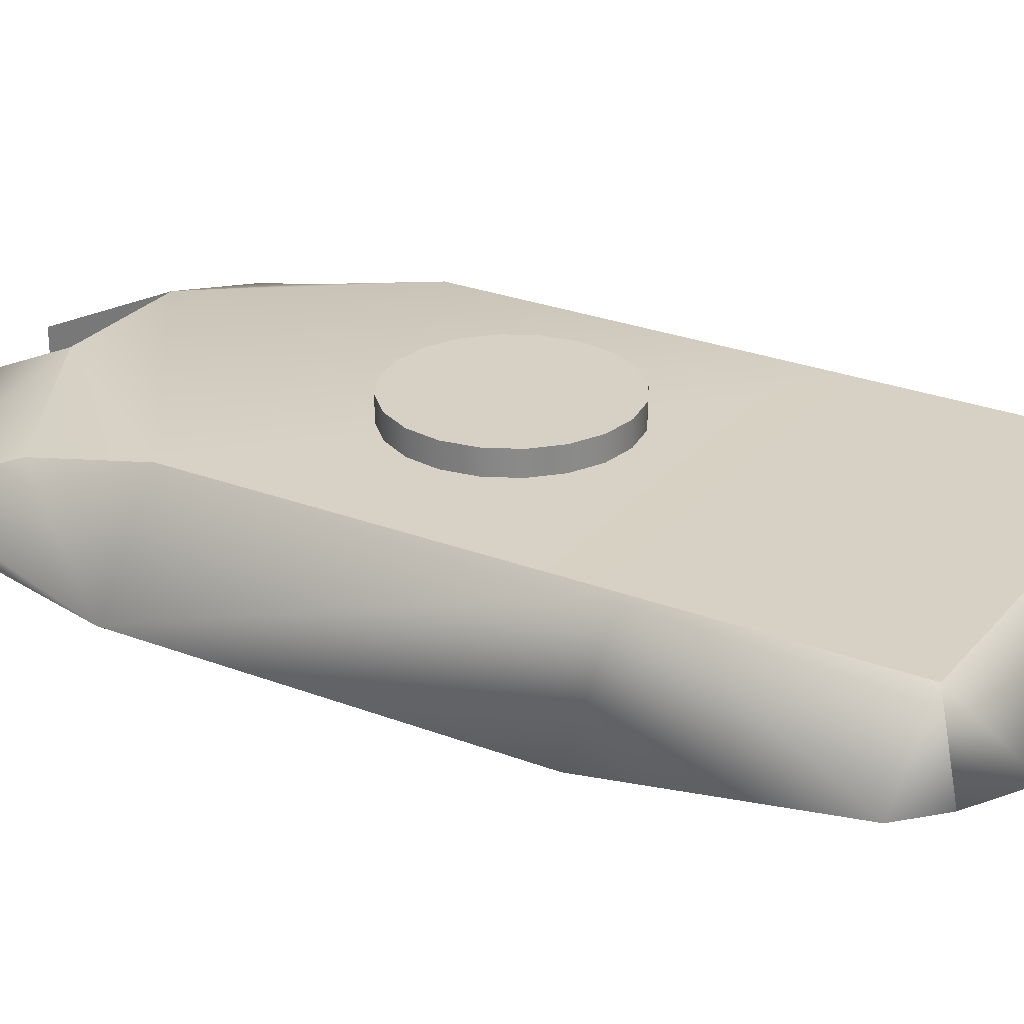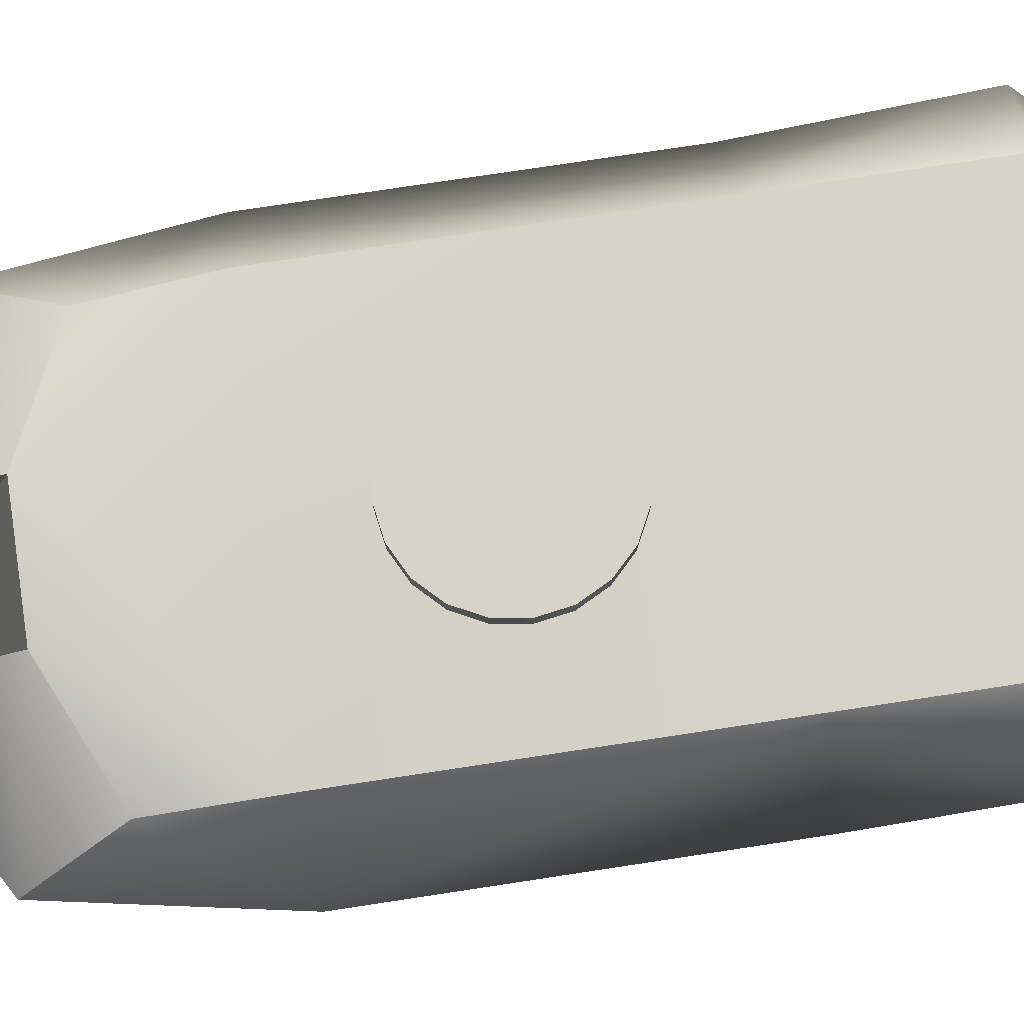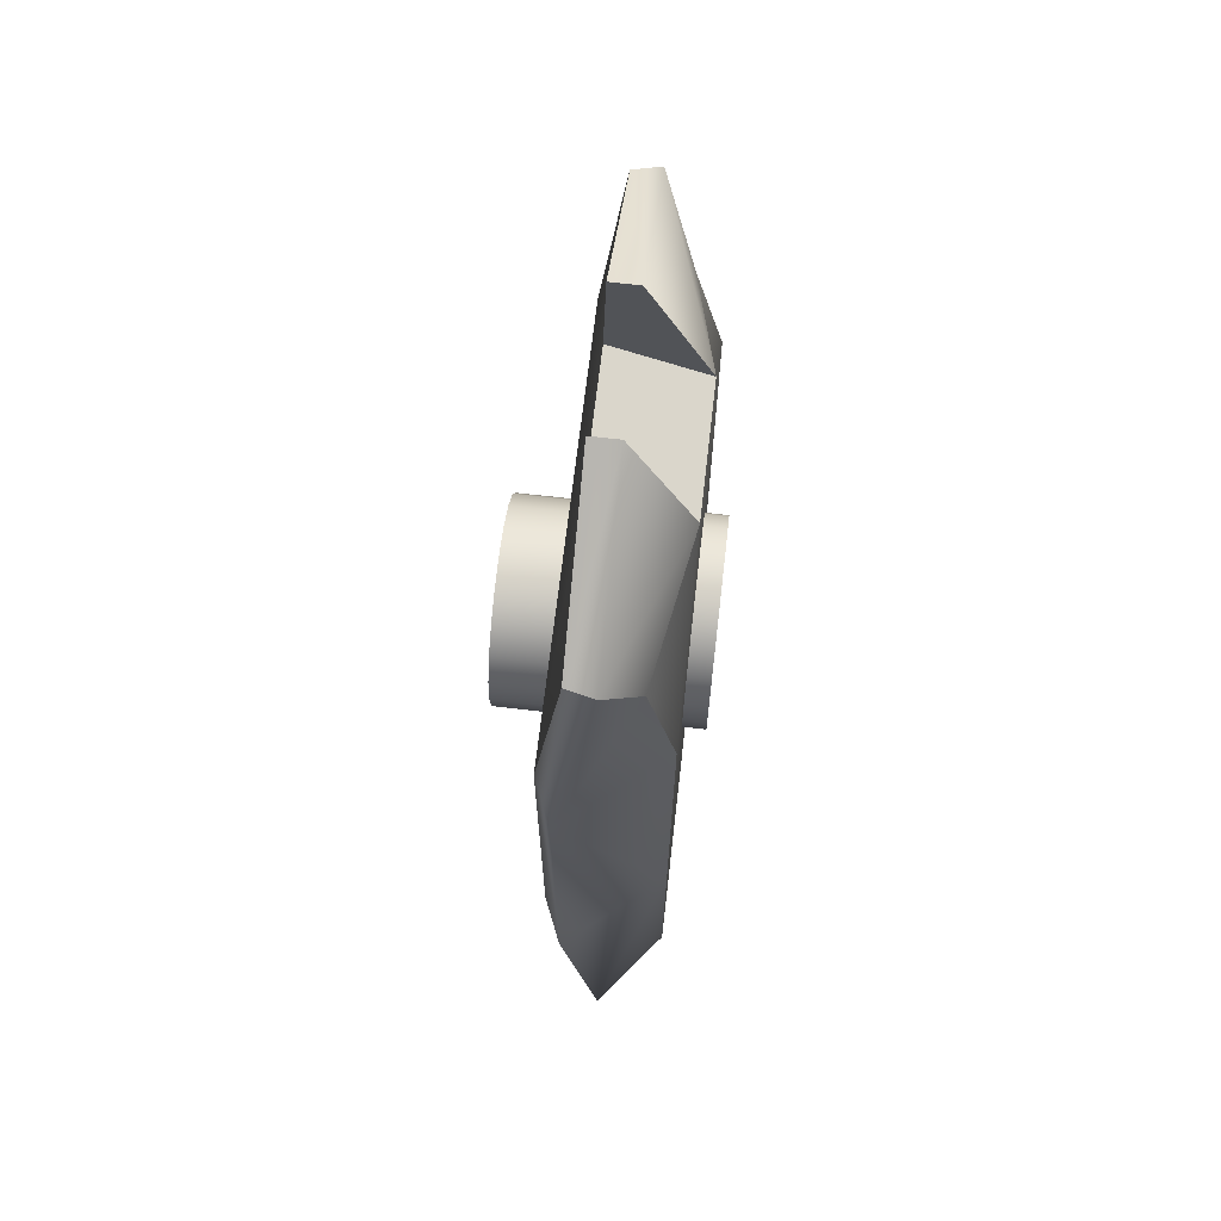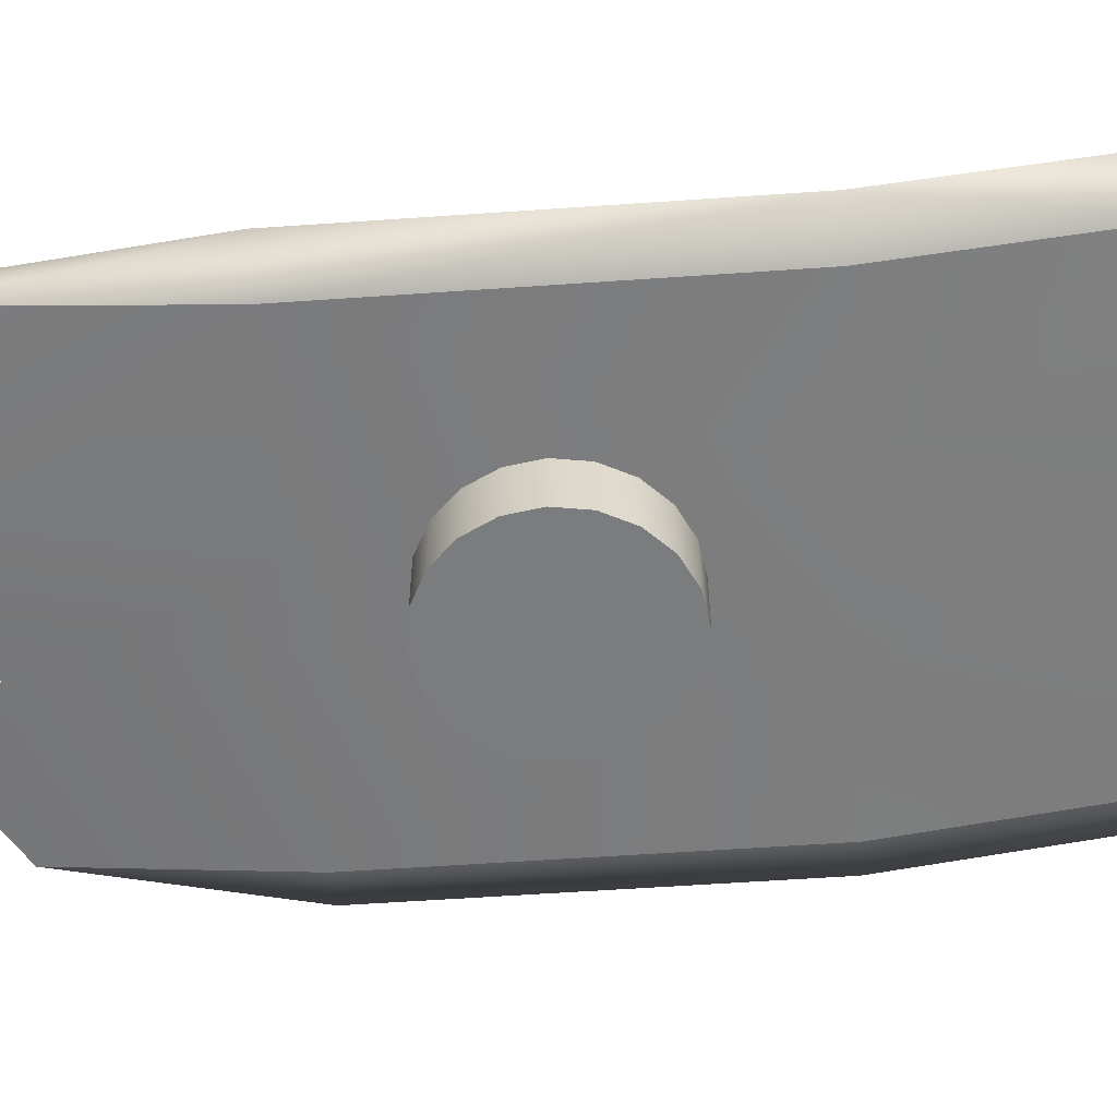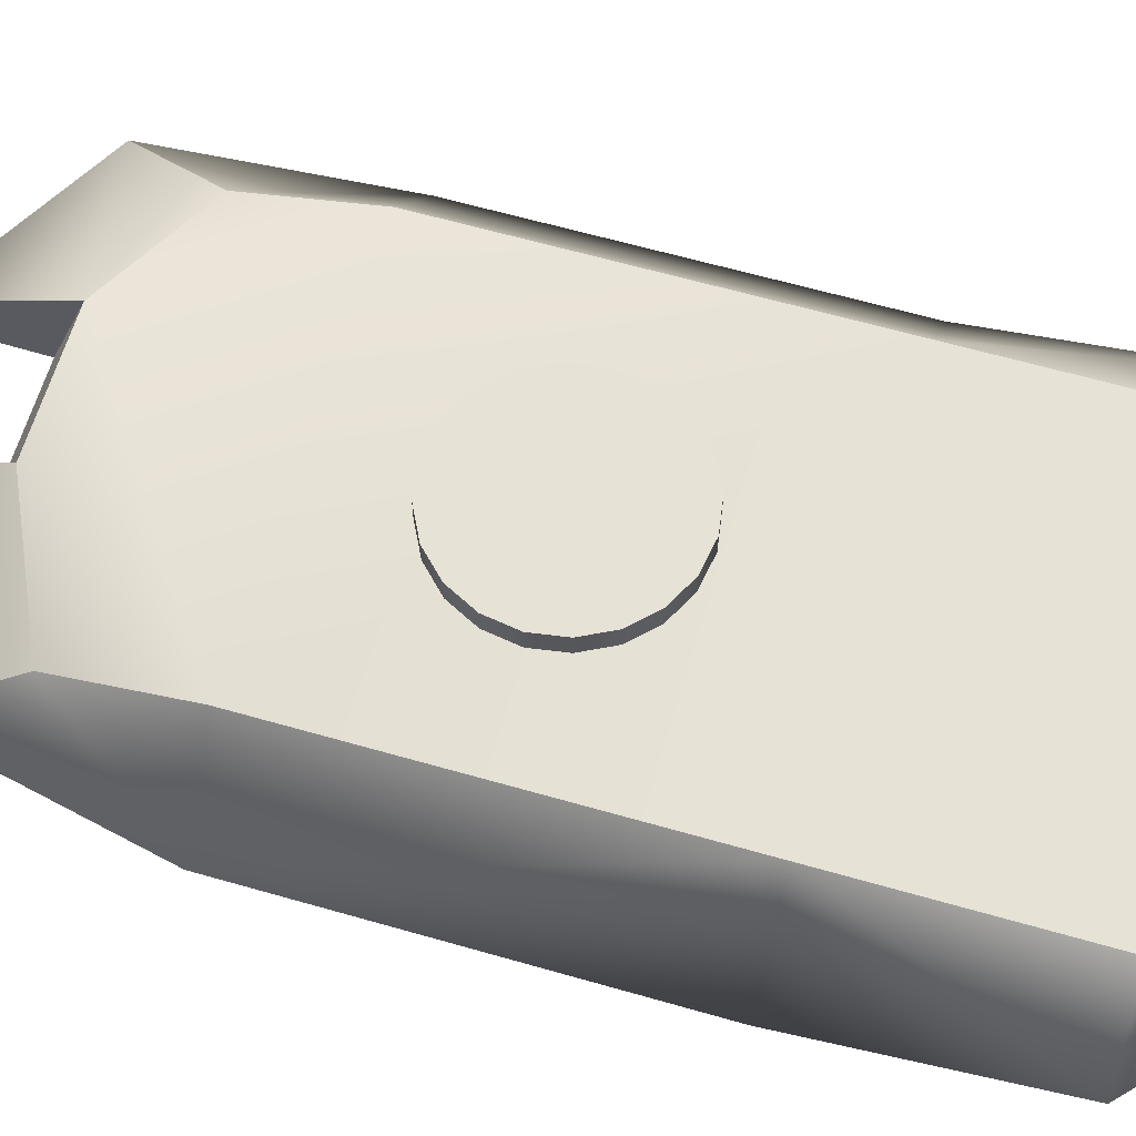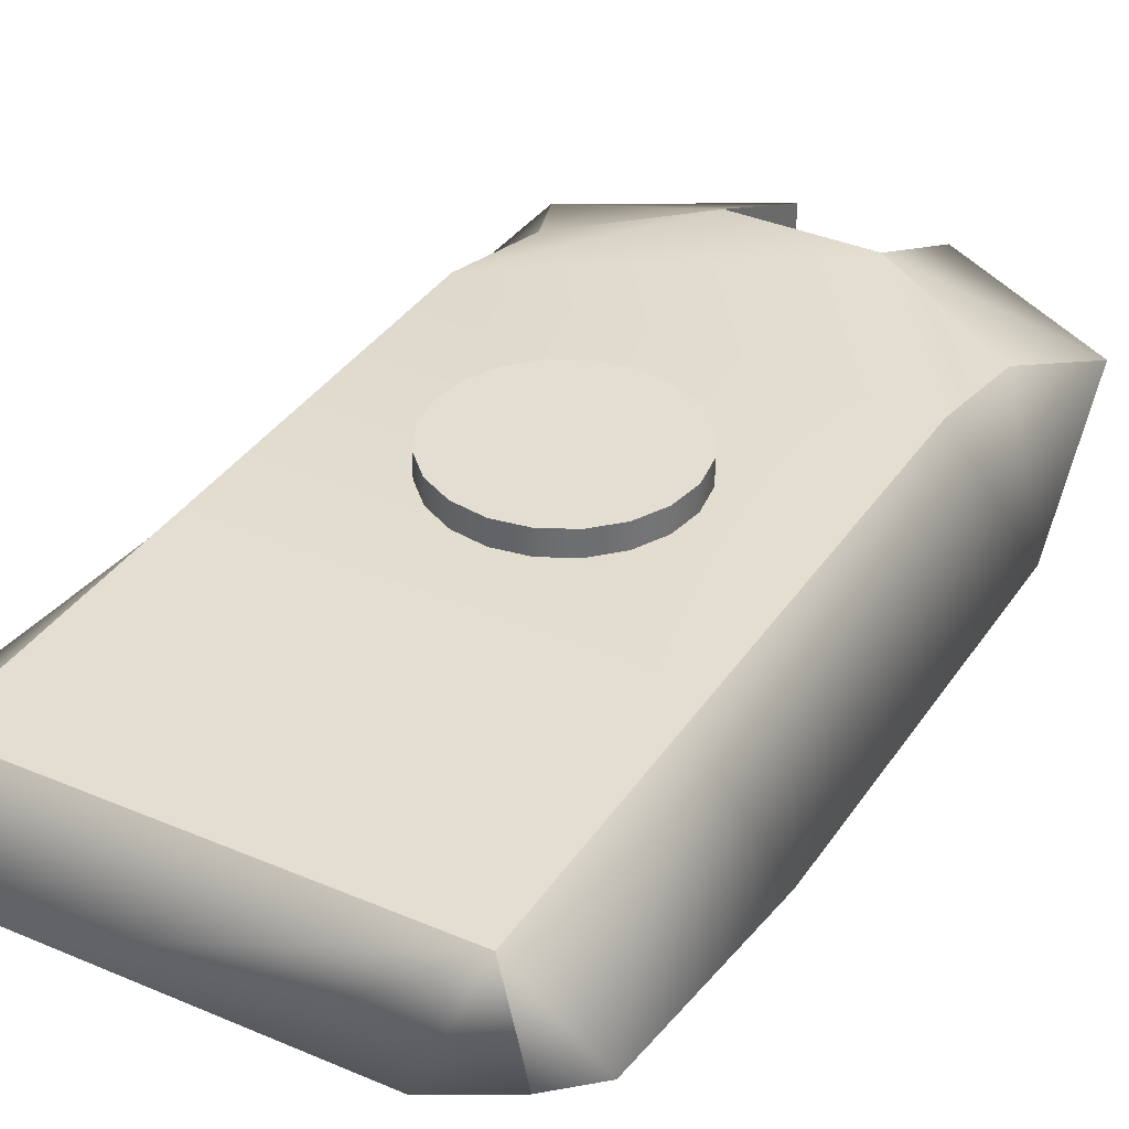
<metadata>
{"format":"obj","ext":"obj","renderer":"f3d","projection":"perspective","resolution":1024,"background":"white","views":[{"elev":27.0,"azim":120.8,"up":"+Y"},{"elev":77.2,"azim":81.4,"up":"+Y"},{"elev":67.7,"azim":96.6,"up":"+Z"},{"elev":-58.6,"azim":94.1,"up":"+Y"},{"elev":63.0,"azim":106.2,"up":"+Y"},{"elev":36.1,"azim":-150.7,"up":"+Y"}]}
</metadata>
<code>
v 0.9511 2.541 -0.309
v 0.809 2.541 -0.5878
v 0.5878 2.541 -0.809
v 0.309 2.541 -0.9511
v 0 2.541 -1
v -0.309 2.541 -0.9511
v -0.5878 2.541 -0.809
v -0.809 2.541 -0.5878
v -0.9511 2.541 -0.309
v -1 2.541 0
v -0.9511 2.541 0.309
v -0.809 2.541 0.5878
v -0.5878 2.541 0.809
v -0.309 2.541 0.9511
v -0 2.541 1
v 0.309 2.541 0.9511
v 0.5878 2.541 0.809
v 0.809 2.541 0.5878
v 0.9511 2.541 0.309
v 1 2.541 0
v 0.9511 4.541 -0.309
v 0.809 4.541 -0.5878
v 0.5878 4.541 -0.809
v 0.309 4.541 -0.9511
v 0 4.541 -1
v -0.309 4.541 -0.9511
v -0.5878 4.541 -0.809
v -0.809 4.541 -0.5878
v -0.9511 4.541 -0.309
v -1 4.541 0
v -0.9511 4.541 0.309
v -0.809 4.541 0.5878
v -0.5878 4.541 0.809
v -0.309 4.541 0.9511
v -0 4.541 1
v 0.309 4.541 0.9511
v 0.5878 4.541 0.809
v 0.809 4.541 0.5878
v 0.9511 4.541 0.309
v 1 4.541 0
v 0 2.541 0
v 0 4.541 0
f 1 2 21
f 21 2 22
f 2 3 22
f 22 3 23
f 3 4 23
f 23 4 24
f 4 5 24
f 24 5 25
f 5 6 25
f 25 6 26
f 6 7 26
f 26 7 27
f 7 8 27
f 27 8 28
f 8 9 28
f 28 9 29
f 9 10 29
f 29 10 30
f 10 11 30
f 30 11 31
f 11 12 31
f 31 12 32
f 12 13 32
f 32 13 33
f 13 14 33
f 33 14 34
f 14 15 34
f 34 15 35
f 15 16 35
f 35 16 36
f 16 17 36
f 36 17 37
f 17 18 37
f 37 18 38
f 18 19 38
f 38 19 39
f 19 20 39
f 39 20 40
f 20 1 40
f 40 1 21
f 2 1 41
f 3 2 41
f 4 3 41
f 5 4 41
f 6 5 41
f 7 6 41
f 8 7 41
f 9 8 41
f 10 9 41
f 11 10 41
f 12 11 41
f 13 12 41
f 14 13 41
f 15 14 41
f 16 15 41
f 17 16 41
f 18 17 41
f 19 18 41
f 20 19 41
f 1 20 41
f 21 22 42
f 22 23 42
f 23 24 42
f 24 25 42
f 25 26 42
f 26 27 42
f 27 28 42
f 28 29 42
f 29 30 42
f 30 31 42
f 31 32 42
f 32 33 42
f 33 34 42
f 34 35 42
f 35 36 42
f 36 37 42
f 37 38 42
f 38 39 42
f 39 40 42
f 40 21 42
v -2.254 3.438 3.919
v 2.254 3.438 3.919
v -1.91 4.042 3.009
v 1.91 4.042 3.009
v -1.936 4.315 -4.219
v 1.936 4.315 -4.22
v -2.254 3.529 -4.219
v 2.254 3.529 -4.22
v -2.318 3.712 3.919
v 2.318 3.712 3.919
v -2.345 3.712 -4.543
v 2.345 3.712 -4.543
v -1.936 4.315 1.789
v 1.936 4.315 1.789
v -2.254 3.167 1.789
v 2.254 3.167 1.789
v 2.694 3.356 1.789
v -2.694 3.356 1.789
v 0.6455 3.435 4.874
v 0.6455 4.315 3.56
v 0.75 3.529 -4.283
v 0.6455 3.712 4.874
v 0.75 3.712 -4.875
v 0.3347 3.167 1.789
v -0.6455 3.435 4.874
v -0.6455 4.315 3.56
v -0.75 3.529 -4.283
v -0.6455 3.712 4.874
v -0.75 3.712 -4.875
v -0.3347 3.167 1.789
v -1.77 3.529 -4.283
v -2.694 3.712 -4.219
v -1.77 3.712 -4.875
v 1.77 3.712 -4.875
v 2.694 3.712 -4.22
v 1.77 3.529 -4.283
v -1.936 4.315 -1.977
v 1.936 4.315 -1.977
v -2.694 3.356 -1.977
v 0.75 3.167 -1.977
v -0.75 3.167 -1.977
v -2.254 3.167 -1.977
v 2.254 3.167 -1.977
v 2.694 3.356 -1.977
v -0.6455 3.408 3.909
v 0.6455 3.408 3.909
v -0.6455 3.712 4.874
v -0.6455 3.408 3.909
v 0.6455 3.408 3.909
v 0.6455 3.712 4.874
v -0.6455 3.408 3.909
v 0.6455 3.408 3.909
f 67 70 43
f 43 70 51
f 45 68 55
f 47 75 53
f 58 59 44
f 44 59 52
f 49 74 53
f 70 68 51
f 51 68 45
f 75 73 53
f 53 73 49
f 52 59 46
f 46 59 56
f 53 74 47
f 67 43 87
f 72 87 57
f 57 87 43
f 59 58 86
f 86 58 85
f 57 43 60
f 60 43 51
f 56 59 80
f 80 59 86
f 55 60 45
f 45 60 51
f 61 44 64
f 64 44 52
f 56 62 46
f 65 48 76
f 66 82 58
f 58 82 85
f 64 52 62
f 62 52 46
f 63 65 78
f 78 65 76
f 61 88 44
f 66 58 88
f 88 58 44
f 55 68 56
f 56 68 62
f 71 47 65
f 65 47 48
f 72 83 66
f 66 83 82
f 69 71 63
f 63 71 65
f 47 79 48
f 48 79 80
f 75 47 71
f 69 83 73
f 84 49 83
f 49 73 83
f 74 49 81
f 81 49 84
f 73 75 69
f 69 75 71
f 47 74 79
f 79 74 81
f 77 50 54
f 48 77 54
f 76 48 54
f 76 54 78
f 78 54 50
f 85 50 86
f 86 50 77
f 86 77 80
f 80 77 48
f 85 82 50
f 50 82 78
f 82 63 78
f 82 83 63
f 63 83 69
f 80 79 56
f 56 79 55
f 84 83 57
f 57 83 72
f 81 84 60
f 60 84 57
f 79 81 55
f 55 81 60
f 88 87 66
f 66 87 72
f 67 89 90
f 90 89 68
f 62 92 91
f 91 92 61
f 62 68 94
f 94 68 93

</code>
